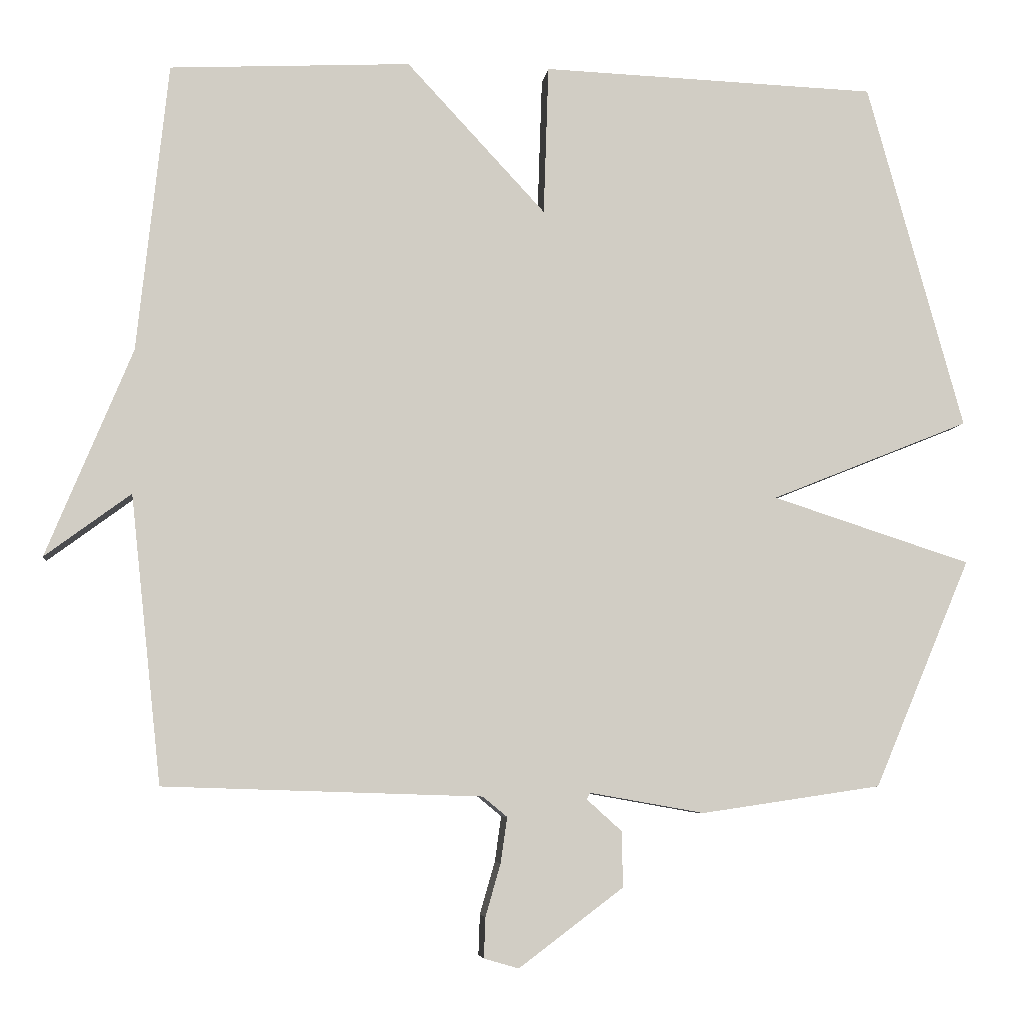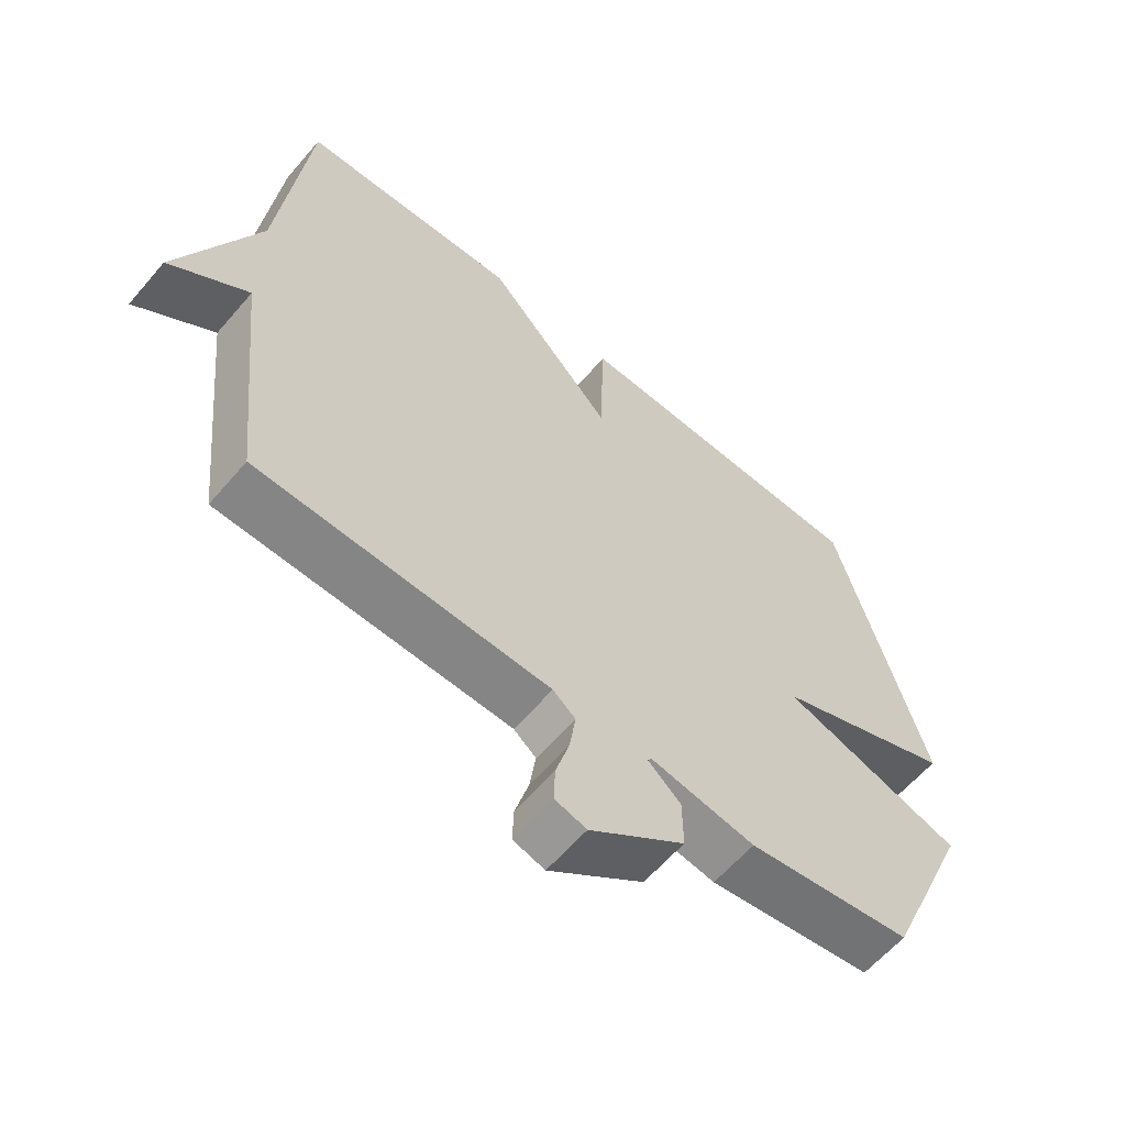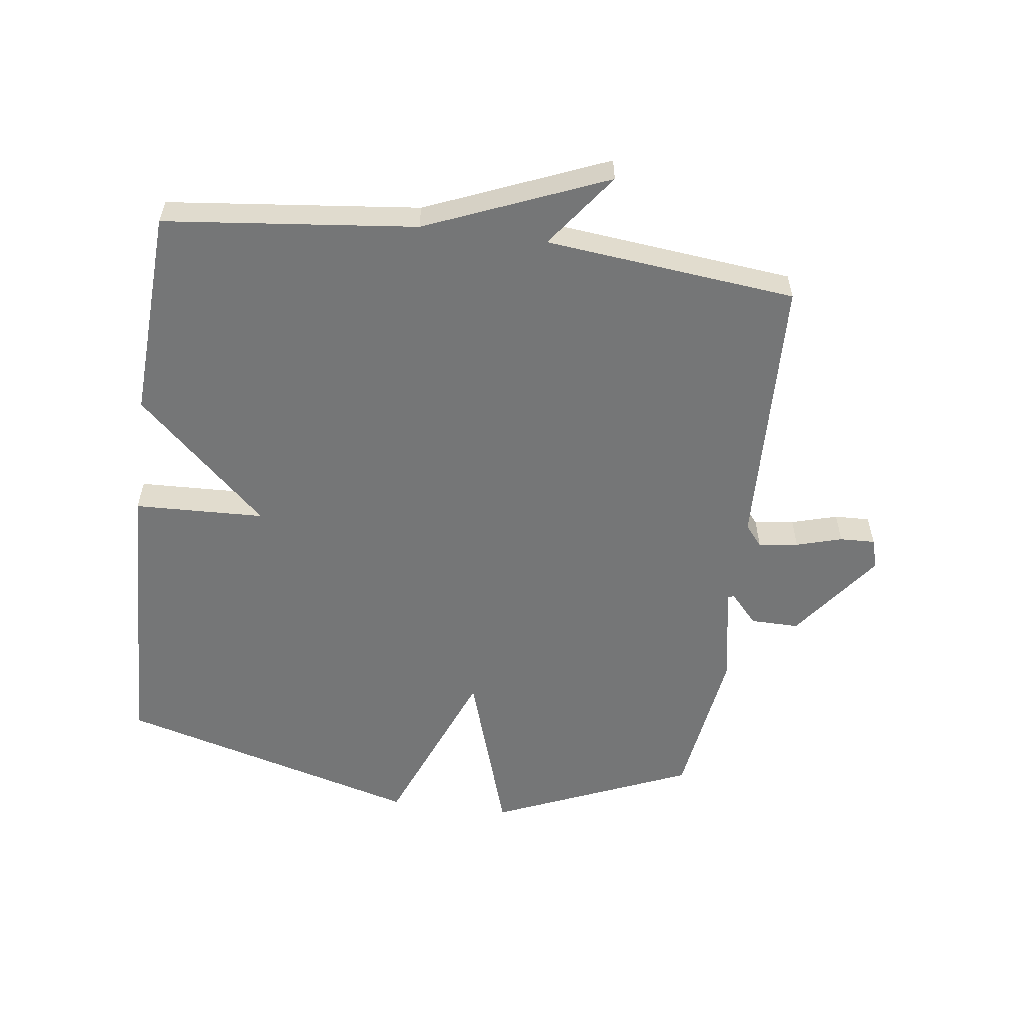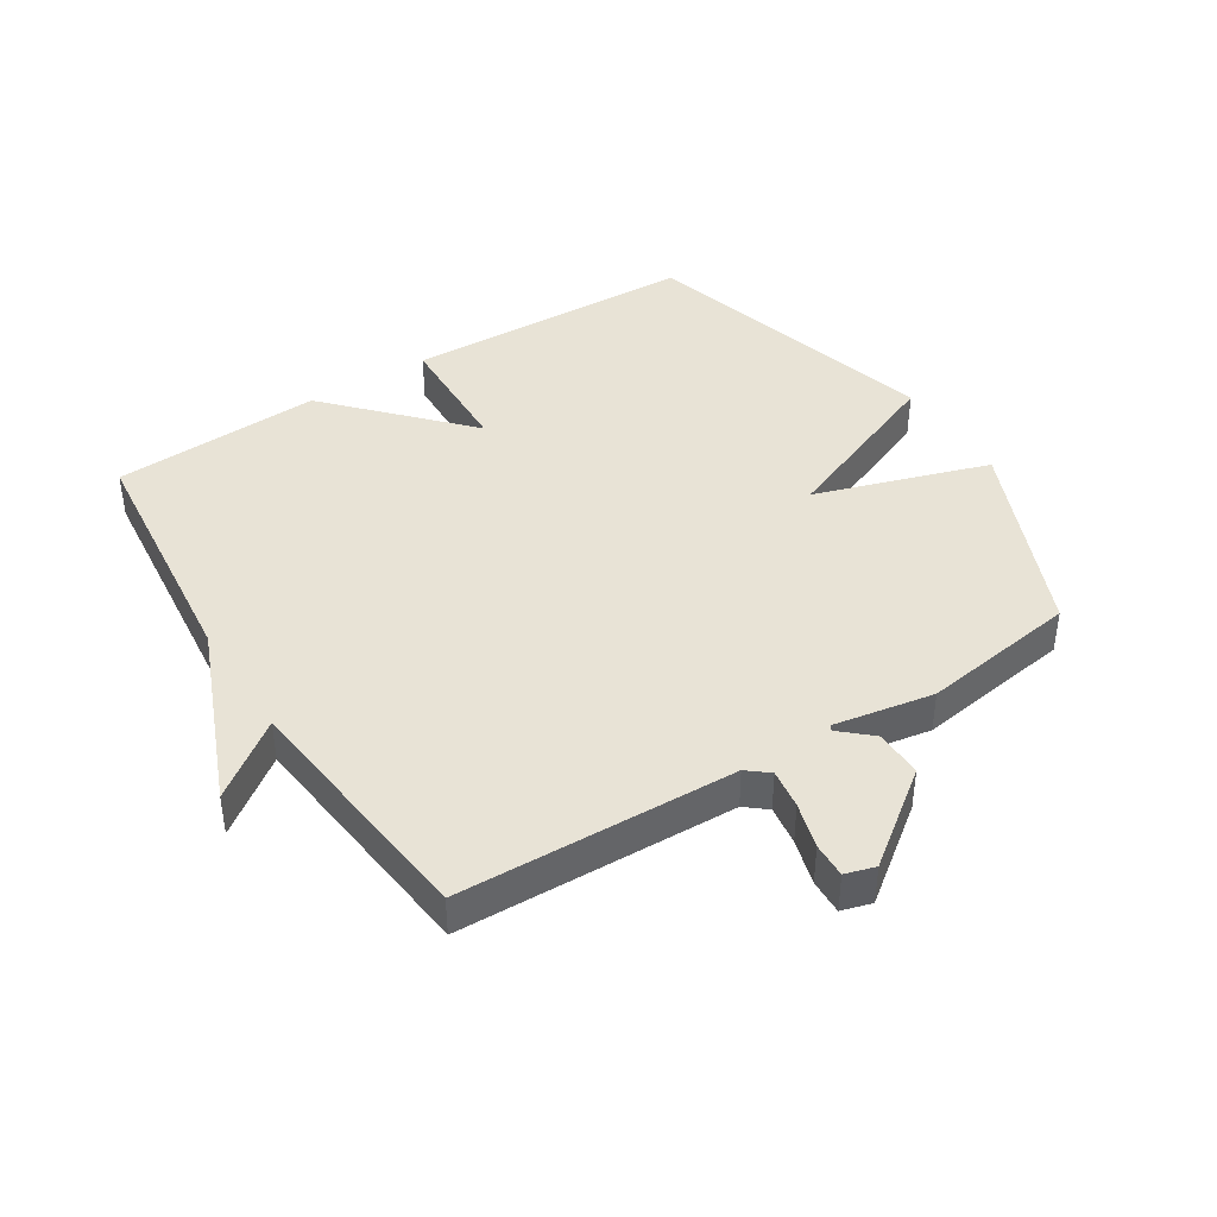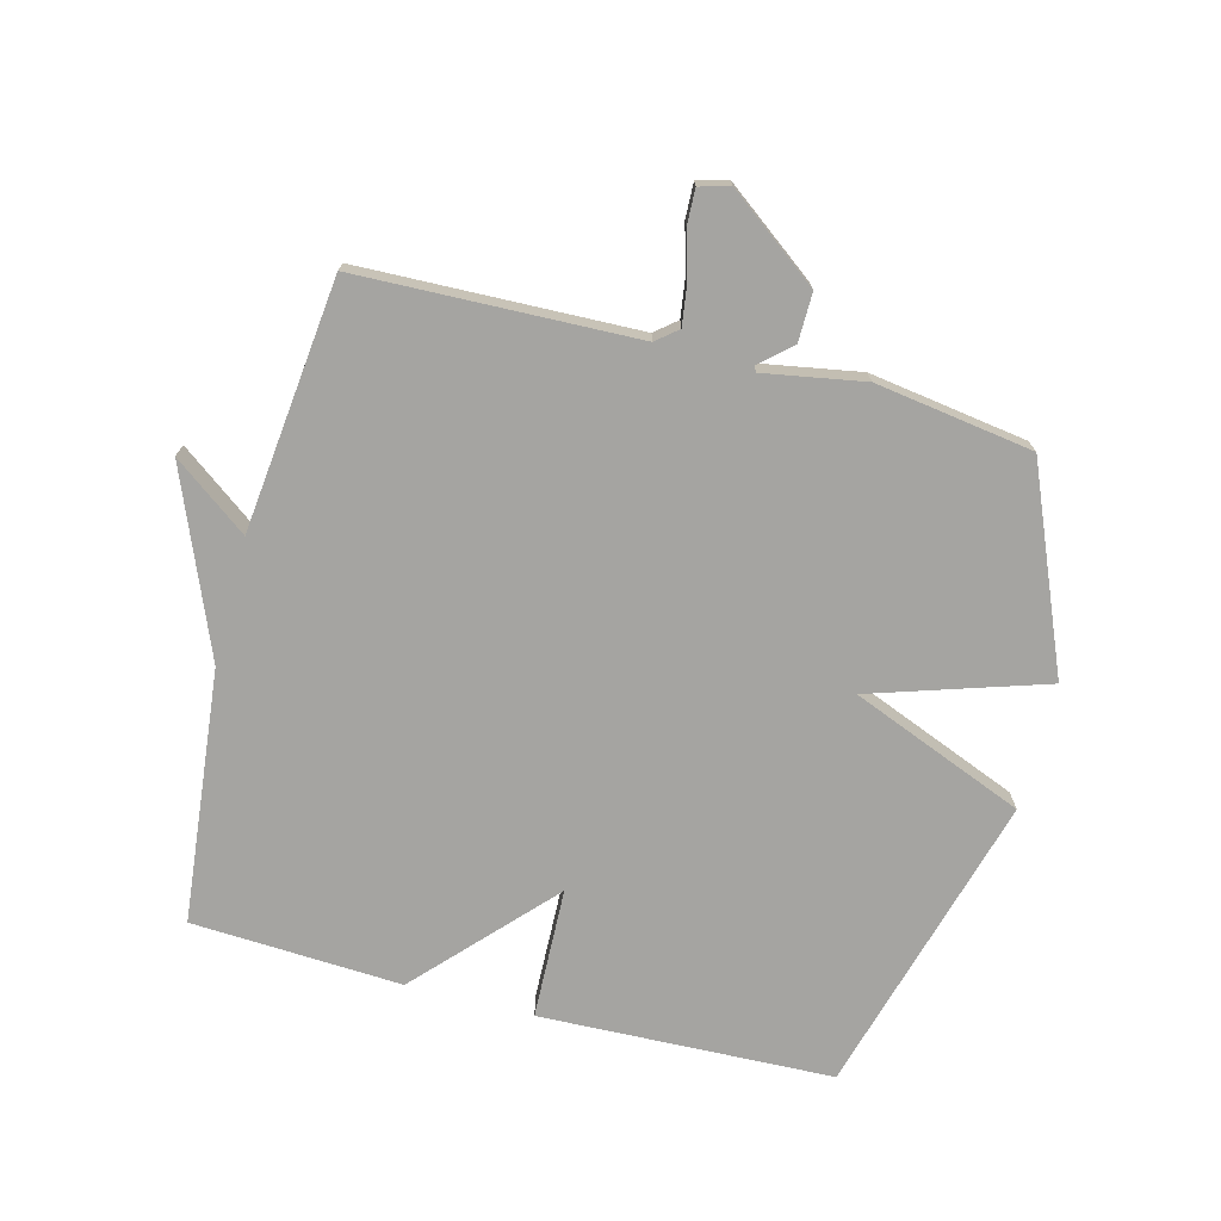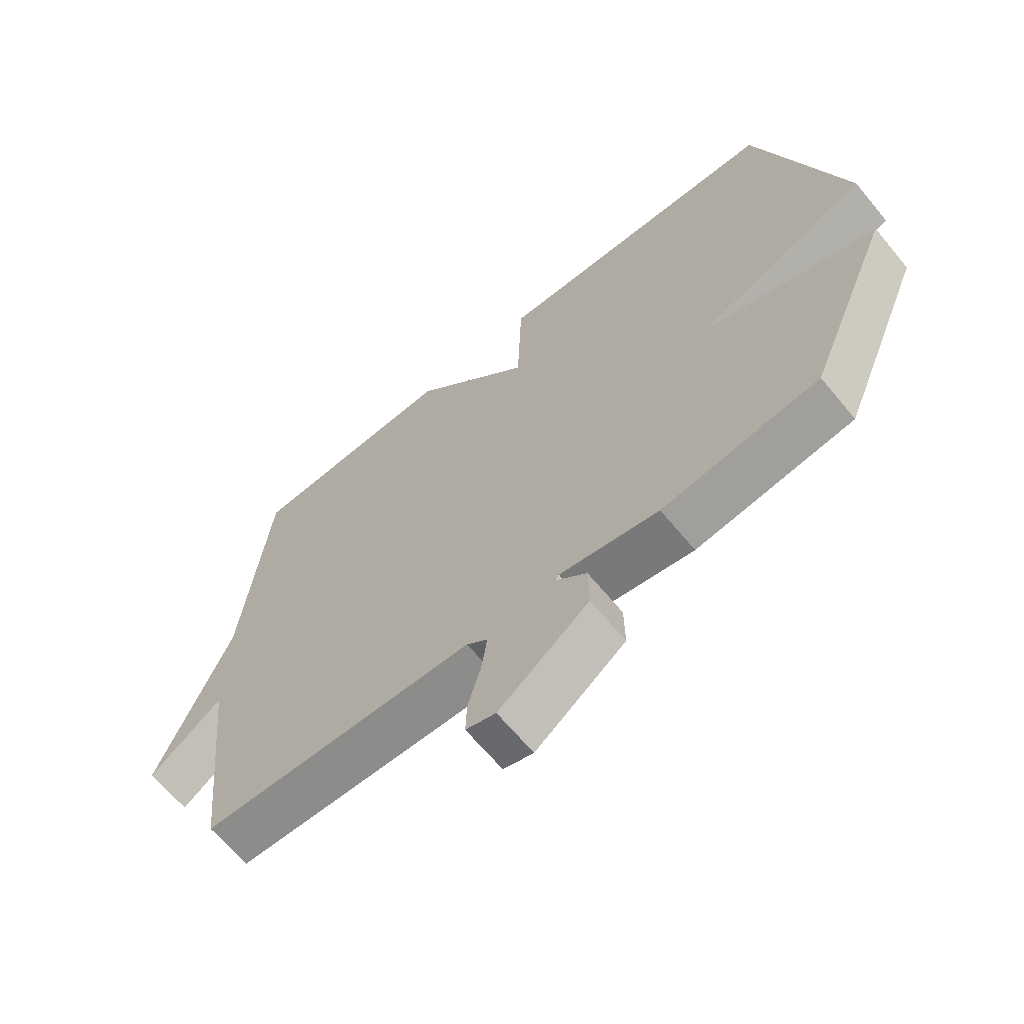
<metadata>
{"format":"obj","ext":"obj","renderer":"f3d","projection":"perspective","resolution":1024,"background":"white","views":[{"elev":-6.2,"azim":173.0,"up":"+Z"},{"elev":-60.9,"azim":139.6,"up":"+Z"},{"elev":-56.7,"azim":82.5,"up":"+Y"},{"elev":41.7,"azim":147.6,"up":"+Y"},{"elev":-73.2,"azim":165.3,"up":"+Y"},{"elev":-65.4,"azim":-140.4,"up":"+Z"}]}
</metadata>
<code>
v -0.5 0.07 -0.5
v -0.634 0.07 -0.183
v -0.358 0.07 -0.094
v -0.634 0.07 0.017
v -0.5 0.07 0.5
v -0.034 0.07 0.517
v -0.027 0.07 0.309
v 0.166 0.07 0.517
v 0.5 0.07 0.5
v 0.543 0.07 0.099
v 0.662 0.07 -0.189
v 0.543 0.07 -0.101
v 0.5 0.07 -0.5
v 0.059 0.07 -0.514
v 0.025 0.07 -0.542
v 0.034 0.07 -0.605
v 0.055 0.07 -0.678
v 0.057 0.07 -0.734
v 0.009 0.07 -0.748
v -0.136 0.07 -0.639
v -0.135 0.07 -0.562
v -0.086 0.07 -0.518
v -0.091 0.07 -0.509
v -0.25 0.07 -0.537
v -0.5 0 -0.5
v -0.634 0 -0.183
v -0.358 0 -0.094
v -0.634 0 0.017
v -0.5 0 0.5
v -0.034 0 0.517
v -0.027 0 0.309
v 0.166 0 0.517
v 0.5 0 0.5
v 0.543 0 0.099
v 0.662 0 -0.189
v 0.543 0 -0.101
v 0.5 0 -0.5
v 0.059 0 -0.514
v 0.025 0 -0.542
v 0.034 0 -0.605
v 0.055 0 -0.678
v 0.057 0 -0.734
v 0.009 0 -0.748
v -0.136 0 -0.639
v -0.135 0 -0.562
v -0.086 0 -0.518
v -0.091 0 -0.509
v -0.25 0 -0.537
f 1 2 3
f 24 1 3
f 23 24 3
f 20 21 22
f 19 20 22
f 18 19 22
f 17 18 22
f 16 17 22
f 15 16 22 23
f 14 15 23 3
f 12 13 14 3
f 10 11 12
f 10 12 3
f 9 10 3
f 8 9 3
f 7 8 3
f 5 6 7
f 4 5 7
f 3 4 7
f 27 26 25
f 27 25 48
f 27 48 47
f 46 45 44
f 46 44 43
f 46 43 42
f 46 42 41
f 46 41 40
f 47 46 40 39
f 27 47 39 38
f 27 38 37 36
f 36 35 34
f 27 36 34
f 27 34 33
f 27 33 32
f 27 32 31
f 31 30 29
f 31 29 28
f 31 28 27
f 1 25 26 2
f 2 26 27 3
f 3 27 28 4
f 4 28 29 5
f 5 29 30 6
f 6 30 31 7
f 7 31 32 8
f 8 32 33 9
f 9 33 34 10
f 10 34 35 11
f 11 35 36 12
f 12 36 37 13
f 13 37 38 14
f 14 38 39 15
f 15 39 40 16
f 16 40 41 17
f 17 41 42 18
f 18 42 43 19
f 19 43 44 20
f 20 44 45 21
f 21 45 46 22
f 22 46 47 23
f 23 47 48 24
f 24 48 25 1

</code>
